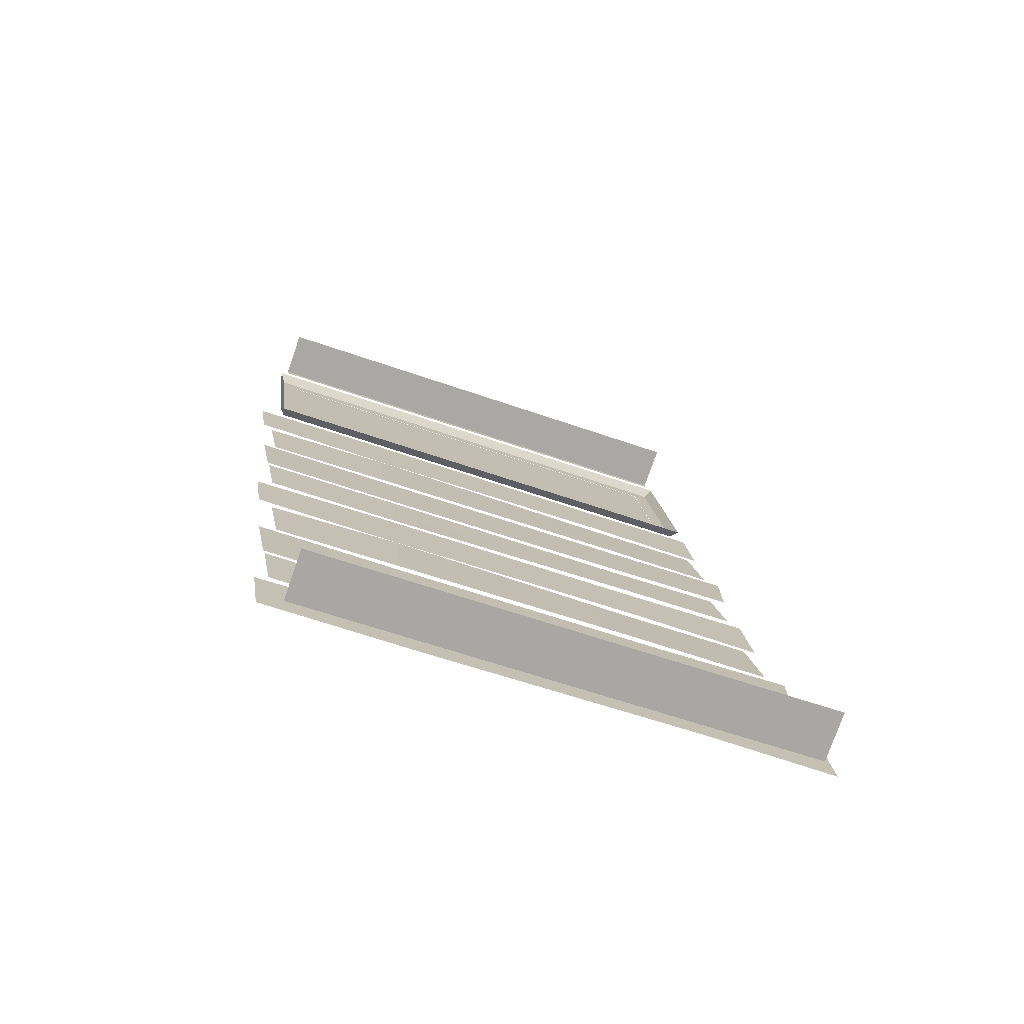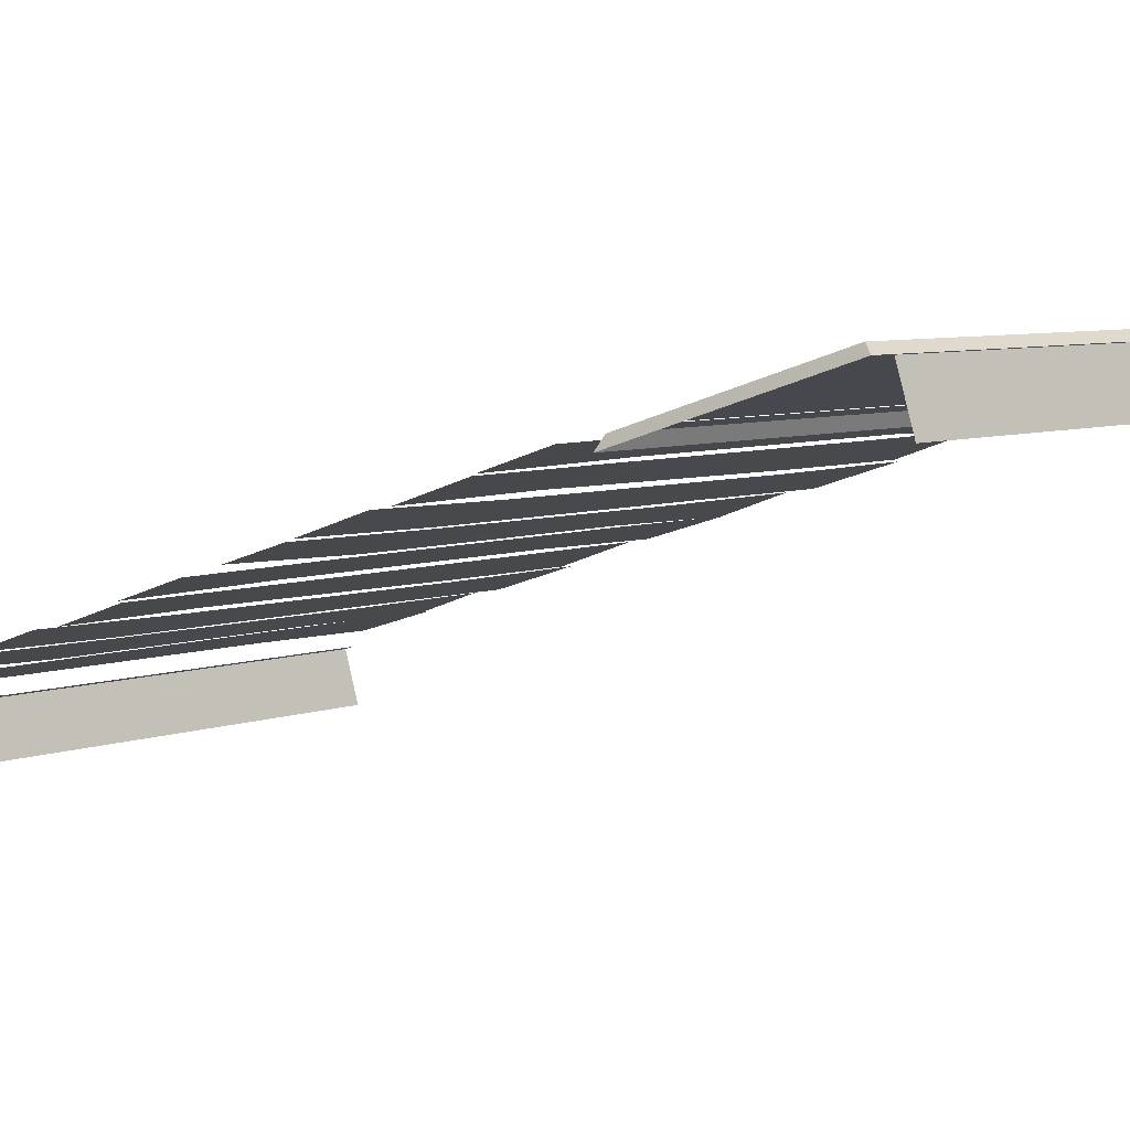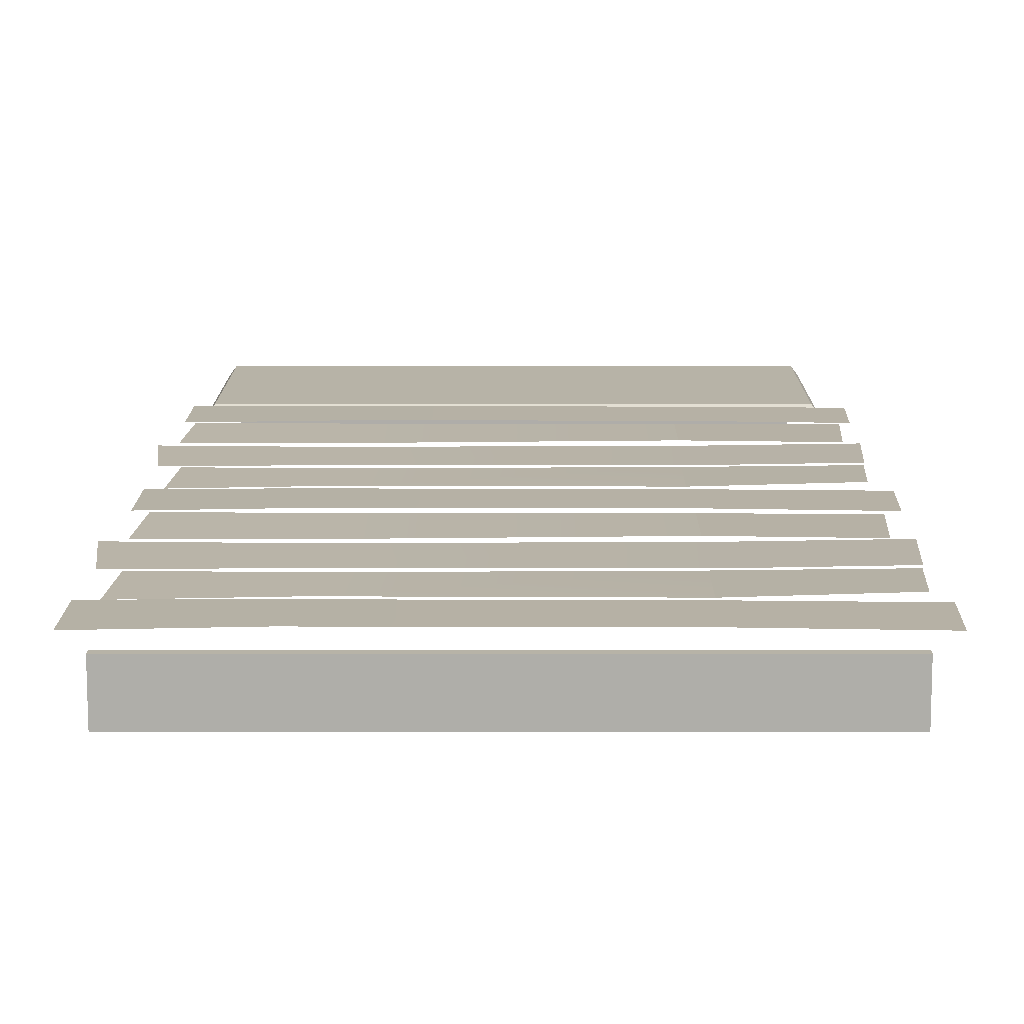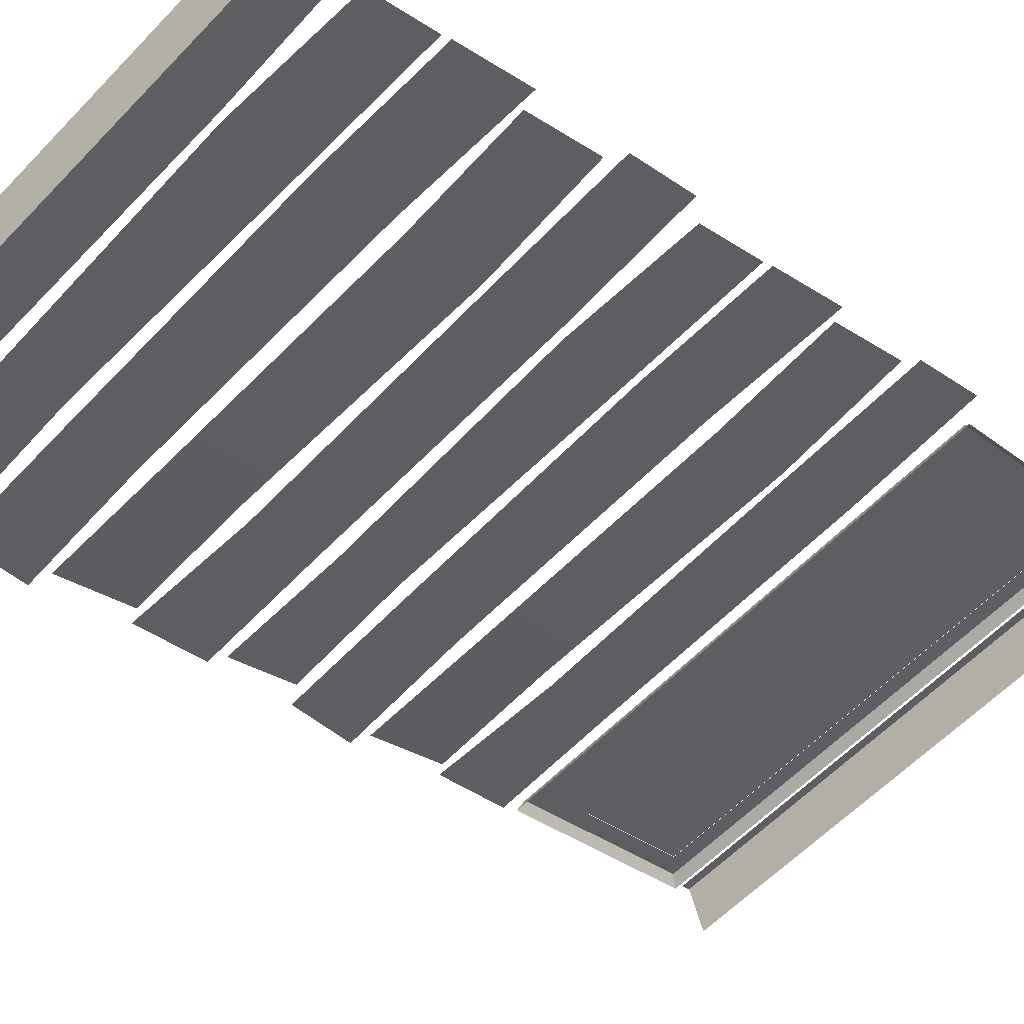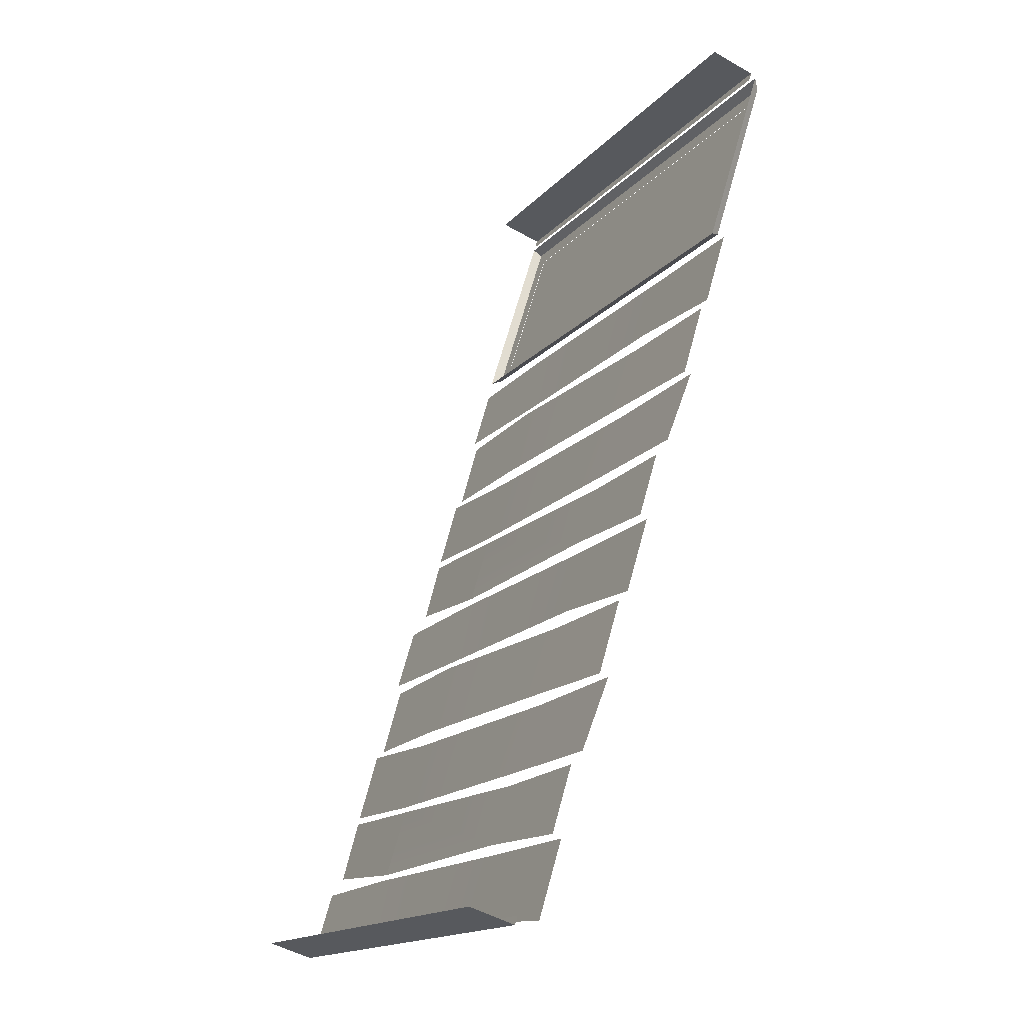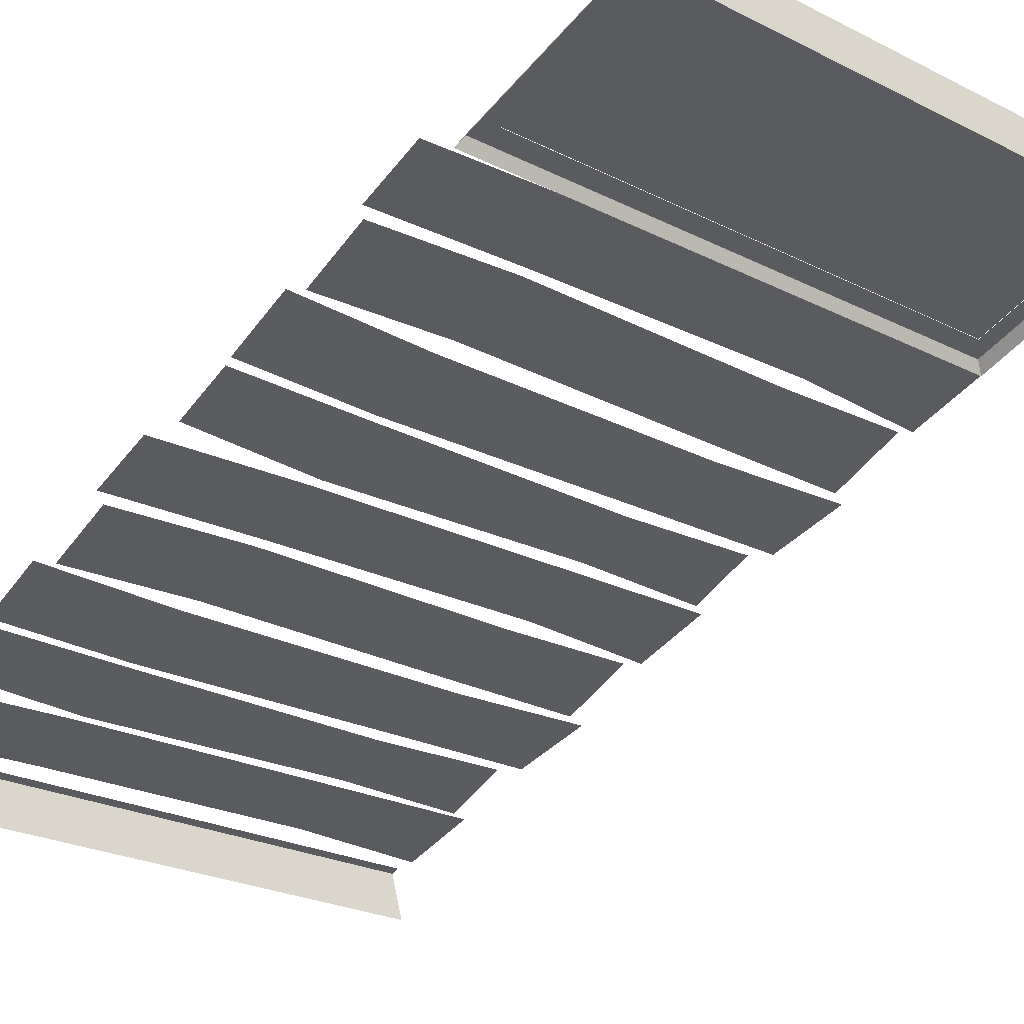
<metadata>
{"format":"obj","ext":"obj","renderer":"f3d","projection":"perspective","resolution":1024,"background":"white","views":[{"elev":-58.0,"azim":-20.2,"up":"+Z"},{"elev":6.1,"azim":-48.7,"up":"+Y"},{"elev":-4.9,"azim":-179.8,"up":"+Y"},{"elev":-58.8,"azim":-133.2,"up":"+Y"},{"elev":-16.2,"azim":63.1,"up":"+Z"},{"elev":-24.2,"azim":-40.0,"up":"+Y"}]}
</metadata>
<code>
g ShadowCollision
v 5.773 6.16 20.4
v 5.624 6.313 20.2
v 5.624 5.043 16.15
v 5.773 4.801 16.07
v -5.624 6.313 20.2
v -5.773 6.16 20.4
v -5.773 4.801 16.07
v -5.625 5.043 16.15
v 5.773 4.801 16.07
v 5.624 5.043 16.15
v -5.625 5.043 16.15
v -5.773 4.801 16.07
v -5.773 6.16 20.4
v -5.624 6.313 20.2
v 5.624 6.313 20.2
v 5.773 6.16 20.4
v 5.624 6.313 20.2
v 5.353 6.232 19.94
v 5.353 5.124 16.41
v 5.624 5.043 16.15
v 5.624 5.043 16.15
v 5.353 5.124 16.41
v -5.353 5.124 16.41
v -5.625 5.043 16.15
v -5.251 5.155 16.5
v 5.251 5.155 16.5
v -5.625 5.043 16.15
v -5.353 5.124 16.41
v -5.353 6.232 19.94
v -5.624 6.313 20.2
v -5.624 6.313 20.2
v -5.353 6.232 19.94
v 5.353 6.232 19.94
v 5.624 6.313 20.2
v 5.251 6.202 19.84
v -5.251 6.202 19.84
v 5.353 6.232 19.94
v 5.251 6.202 19.84
v 5.251 5.155 16.5
v 5.353 5.124 16.41
v -5.353 5.124 16.41
v -5.251 5.155 16.5
v -5.251 6.202 19.84
v -5.353 6.232 19.94
v 5.251 6.212 19.84
v 1.75 6.212 19.84
v 1.75 5.165 16.5
v 5.251 5.165 16.5
v 1.75 6.212 19.84
v -1.75 6.212 19.84
v -1.75 5.165 16.5
v 1.75 5.165 16.5
v -1.75 6.212 19.84
v -5.251 6.212 19.84
v -5.251 5.165 16.5
v -1.75 5.165 16.5
v 5.977 4.47 14.27
v 5.993 4.968 15.92
v 3.132 4.973 15.9
v 3.094 4.528 14.43
v -3.061 4.955 15.89
v -2.869 4.514 14.38
v -6.147 4.466 14.35
v -6.209 4.922 15.8
v -5.927 4.41 14.1
v -5.81 3.909 12.49
v -2.927 3.953 12.58
v -2.941 4.436 14.24
v 2.908 3.899 12.52
v 5.862 3.892 12.47
v 5.753 4.451 14.14
v 2.93 4.429 14.1
v -2.941 4.436 14.24
v -2.927 3.953 12.58
v 6.001 3.316 10.74
v 6.206 3.835 12.3
v 3.213 3.797 12.2
v 3.006 3.322 10.71
v -3.051 3.819 12.24
v -2.994 3.316 10.67
v -5.982 3.371 10.76
v -6.101 3.874 12.37
v 5.688 2.768 9.021
v 5.587 3.268 10.5
v 2.738 3.241 10.41
v 2.819 2.822 9.102
v -2.858 3.272 10.52
v -2.854 2.794 8.982
v -5.947 3.308 10.57
v -5.844 2.887 9.157
v -2.854 2.794 8.982
v 5.977 2.248 7.18
v 5.993 2.746 8.832
v 3.132 2.751 8.808
v 3.094 2.306 7.342
v -3.061 2.733 8.801
v -2.869 2.292 7.29
v -6.147 2.244 7.26
v -6.209 2.7 8.712
v -5.84 2.173 6.995
v -5.725 1.672 5.391
v -2.885 1.716 5.483
v -2.899 2.199 7.135
v 2.864 1.662 5.415
v 5.774 1.655 5.372
v 5.666 2.213 7.039
v 2.886 2.192 7
v -2.899 2.199 7.135
v -2.885 1.716 5.483
v 6.001 1.096 3.653
v 6.206 1.615 5.215
v 3.213 1.577 5.118
v 3.006 1.102 3.622
v -3.051 1.599 5.158
v -2.994 1.096 3.582
v -5.982 1.151 3.679
v -6.101 1.654 5.29
v 5.688 0.5531 1.952
v 5.587 1.052 3.43
v 2.738 1.026 3.342
v 2.819 0.6065 2.033
v -2.858 1.057 3.449
v -2.854 0.5788 1.914
v -5.947 1.093 3.505
v -5.844 0.6716 2.088
v -2.854 0.5788 1.914
v 6.047 0.04964 0.1646
v 6.063 0.5477 1.816
v 3.202 0.5521 1.792
v 3.164 0.107 0.3259
v -2.992 0.5342 1.785
v -2.799 0.09297 0.2741
v -6.077 0.04519 0.2446
v -6.14 0.5015 1.697
v 5.6 -1.294 0.4242
v 5.6 -0.2635 0.1012
v -5.6 -0.2635 0.1012
v -5.6 -1.294 0.4242
v 5.6 -0.2635 0.1012
v 5.6 -0.2037 0.2921
v -5.6 -0.2037 0.2921
v -5.6 -0.2635 0.1012
v 5.6 6.105 20.42
v 5.6 6.165 20.61
v -5.6 6.165 20.61
v -5.6 6.105 20.42
v 5.6 6.165 20.61
v 5.6 5.134 20.94
v -5.6 5.134 20.94
v -5.6 6.165 20.61
g ShadowCollision_0
f 3 2 1
f 4 3 1
f 7 6 5
f 8 7 5
f 11 10 9
f 12 11 9
f 15 14 13
f 16 15 13
f 19 18 17
f 20 19 17
f 23 22 21
f 24 23 21
f 23 25 22
f 25 26 22
f 29 28 27
f 30 29 27
f 33 32 31
f 34 33 31
f 33 35 32
f 35 36 32
f 39 38 37
f 40 39 37
f 43 42 41
f 44 43 41
f 47 46 45
f 48 47 45
f 51 50 49
f 52 51 49
f 55 54 53
f 56 55 53
f 59 58 57
f 60 59 57
f 59 60 61
f 60 62 61
f 62 63 61
f 63 64 61
f 67 66 65
f 68 67 65
f 71 70 69
f 72 71 69
f 73 72 69
f 74 73 69
f 77 76 75
f 78 77 75
f 77 78 79
f 78 80 79
f 80 81 79
f 81 82 79
f 85 84 83
f 86 85 83
f 85 86 87
f 86 88 87
f 90 89 87
f 91 90 87
f 94 93 92
f 95 94 92
f 94 95 96
f 95 97 96
f 97 98 96
f 98 99 96
f 102 101 100
f 103 102 100
f 106 105 104
f 107 106 104
f 108 107 104
f 109 108 104
f 112 111 110
f 113 112 110
f 112 113 114
f 113 115 114
f 115 116 114
f 116 117 114
f 120 119 118
f 121 120 118
f 120 121 122
f 121 123 122
f 125 124 122
f 126 125 122
f 129 128 127
f 130 129 127
f 129 130 131
f 130 132 131
f 132 133 131
f 133 134 131
f 137 136 135
f 138 137 135
f 141 140 139
f 142 141 139
f 145 144 143
f 146 145 143
f 149 148 147
f 150 149 147

</code>
